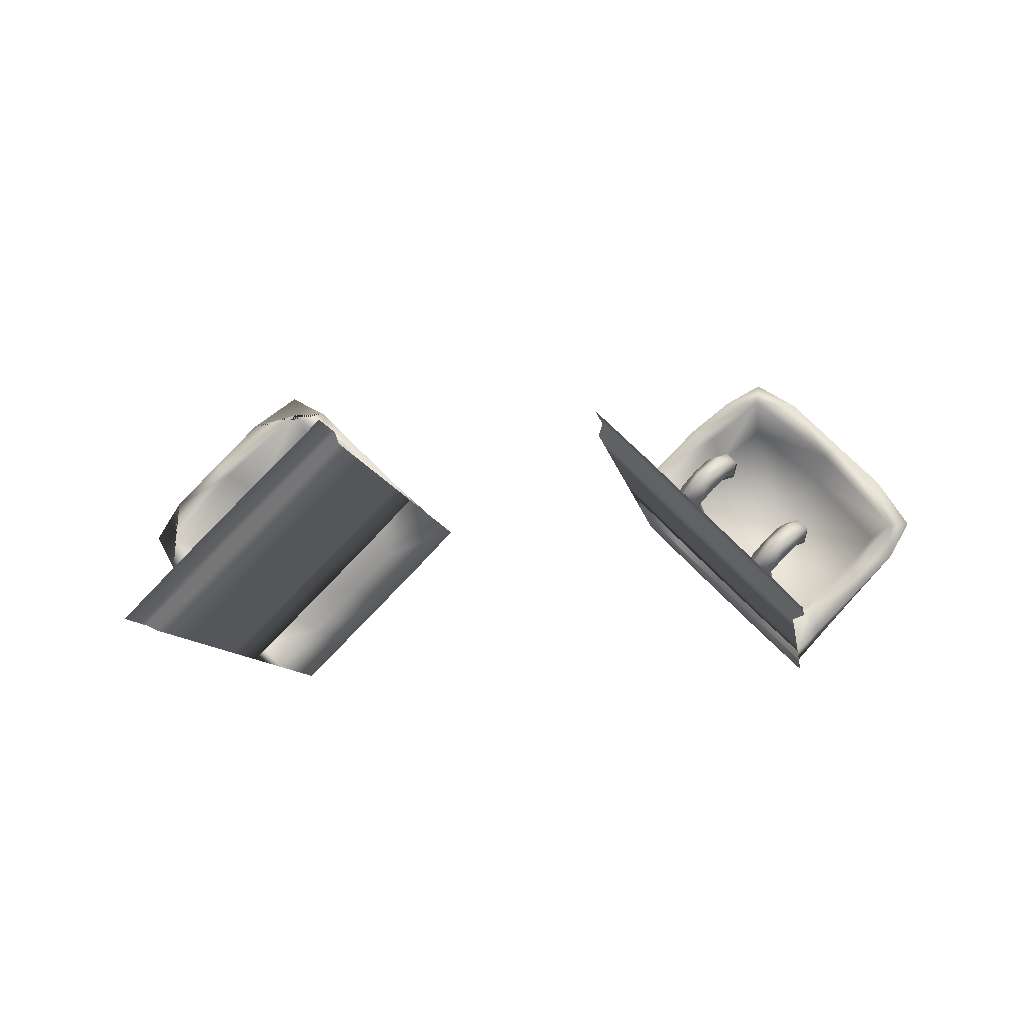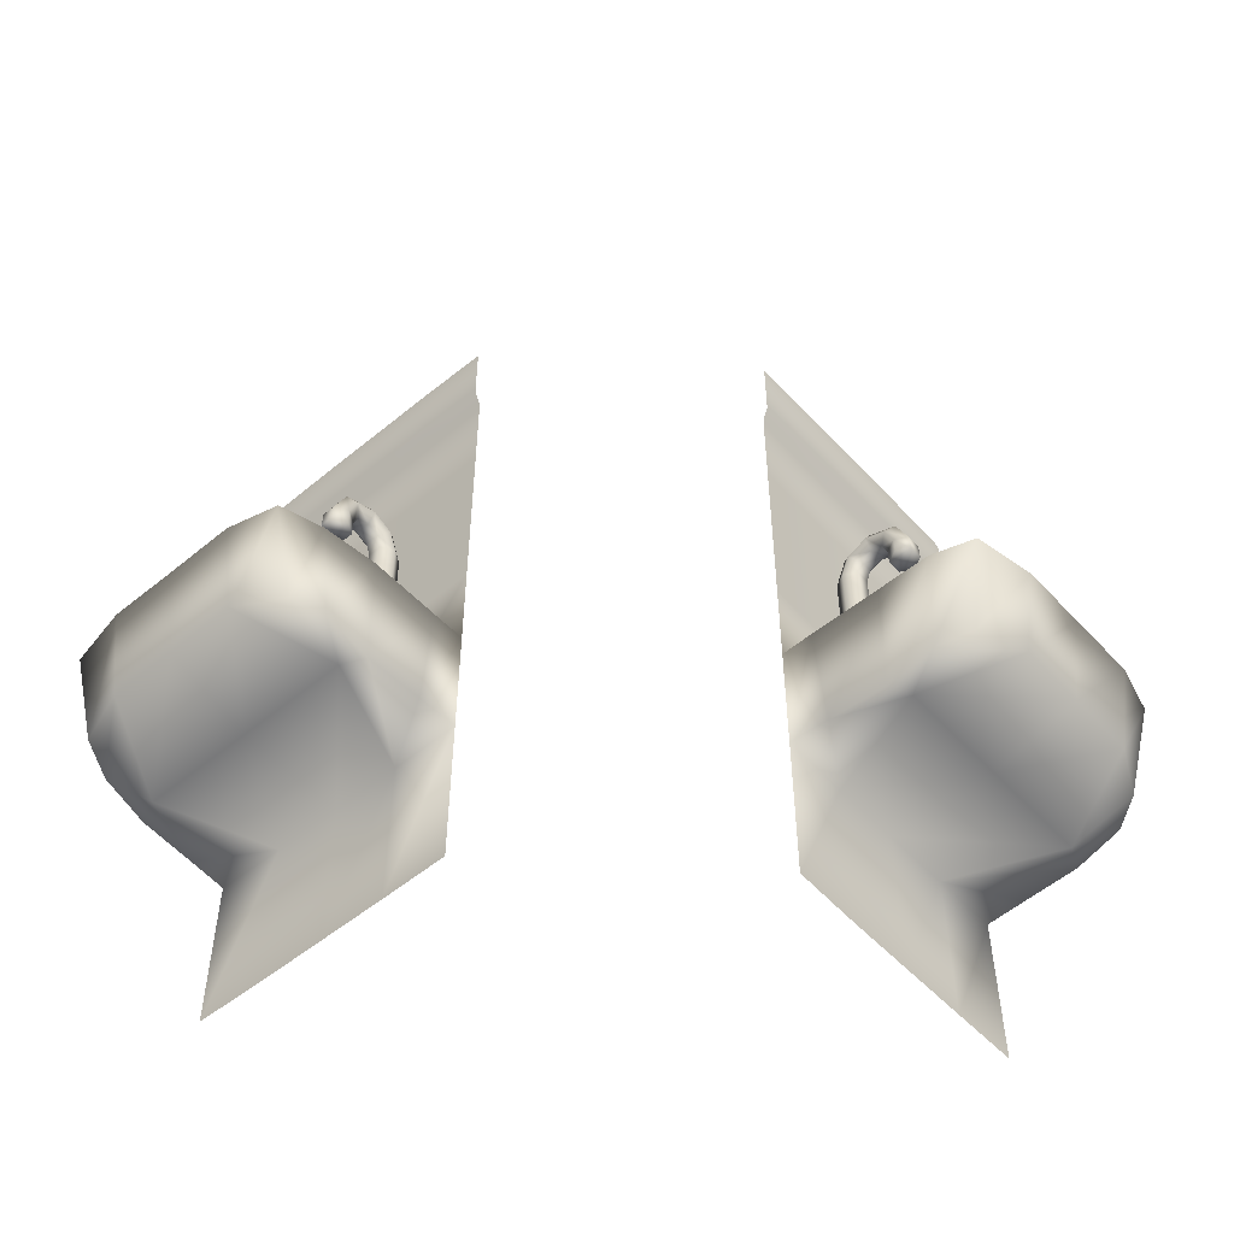
<metadata>
{"format":"obj","ext":"obj","renderer":"f3d","projection":"perspective","resolution":1024,"background":"white","views":[{"elev":-9.0,"azim":-171.2,"up":"+Z"},{"elev":-52.9,"azim":-3.6,"up":"+Y"}]}
</metadata>
<code>
o T1L5M006_13
v -0.5684 1.034 1.069
v 0.3262 1.034 1.067
v 0.3262 1.549 1.067
v -0.5684 1.549 1.069
v -0.5684 1.933 1.069
v 0.3262 1.933 1.067
v 0.3262 3.133 1.067
v -0.5684 3.133 1.069
v -0.5684 2.532 1.069
v 0.3262 2.532 1.067
v -0.5684 2.232 1.069
v 0.3262 2.232 1.067
v 0.3262 2.833 1.067
v -0.5684 2.833 1.069
v 0.3359 3.151 1.104
v -0.584 3.151 1.104
v 0.3359 3.368 1.104
v -0.584 3.368 1.104
v -1.201 1.034 0.4395
v -1.201 1.549 0.4395
v -1.561 1.618 0.8994
v -1.014 1.618 1.414
v -1.071 1.933 1.485
v -1.632 1.933 0.9248
v -1.201 1.933 0.4395
v -1.201 3.133 0.4395
v -0.8838 1.933 0.752
v -0.7256 1.933 0.9102
v -1.042 1.933 0.5938
v -0.8838 3.133 0.752
v -0.7256 3.133 0.9102
v -1.042 3.133 0.5938
v -1.201 2.532 0.4395
v -1.042 2.532 0.5938
v -0.8838 2.532 0.752
v -0.7256 2.532 0.9102
v -1.371 1.933 1.239
v -1.21 1.933 1.401
v -1.522 1.933 1.089
v -1.329 1.631 1.205
v -1.172 1.631 1.363
v -1.484 1.631 1.05
v -0.8838 1.549 0.752
v -0.7256 1.549 0.9102
v -1.042 1.549 0.5938
v -0.8838 1.034 0.752
v -0.7256 1.034 0.9102
v -1.042 1.034 0.5938
v -0.8115 1.933 1.312
v -0.8916 1.933 1.28
v -1.415 1.933 0.7559
v -1.444 1.933 0.6797
v -1.276 1.933 0.5117
v -1.245 1.933 0.5859
v -0.9814 1.933 0.8496
v -0.7217 1.933 1.11
v -0.6445 1.933 1.145
v -1.565 1.933 0.8018
v -1.564 1.933 0.9189
v -1.326 1.933 1.193
v -1.064 1.933 1.42
v -0.9482 1.933 1.42
v -1.412 1.548 0.6729
v -1.287 1.549 0.5352
v -1.516 1.588 0.7891
v -0.8008 1.548 1.284
v -0.665 1.549 1.157
v -0.9141 1.588 1.39
v -1.201 2.232 0.4395
v -1.042 2.232 0.5938
v -0.8838 2.232 0.752
v -0.7256 2.232 0.9102
v -0.7256 2.833 0.9102
v -0.8838 2.833 0.752
v -1.042 2.833 0.5938
v -1.201 2.833 0.4395
v -0.877 1.548 1.256
v -1.13 1.548 1.002
v -1.384 1.548 0.748
v -1.287 1.648 1.153
v -1.056 1.648 1.357
v -0.7529 1.648 1.084
v -0.9854 1.648 0.8516
v -1.219 1.648 0.6182
v -1.501 1.648 0.9121
v -1.369 1.648 0.7686
v -1.136 1.648 1.002
v -0.9033 1.648 1.234
v -0.9111 3.151 0.7793
v -0.7539 3.151 0.9375
v -1.069 3.151 0.6211
v -1.236 3.151 0.4502
v -0.9111 3.368 0.7793
v -0.7539 3.368 0.9375
v -1.069 3.368 0.6211
v -1.236 3.368 0.4502
v -1.038 1.936 0.7207
v -1.026 1.936 0.6768
v -1.059 1.936 0.6445
v -1.103 1.936 0.6562
v -1.115 1.936 0.7002
v -1.082 1.936 0.7324
v -1.038 2.011 0.7207
v -1.026 2.011 0.6768
v -1.059 2.011 0.6445
v -1.103 2.011 0.6562
v -1.115 2.011 0.7002
v -1.082 2.011 0.7324
v -1.038 2.086 0.7207
v -1.026 2.086 0.6768
v -1.059 2.086 0.6445
v -1.103 2.086 0.6562
v -1.115 2.086 0.7002
v -1.082 2.086 0.7324
v -1.038 2.161 0.7207
v -1.026 2.161 0.6768
v -1.059 2.161 0.6445
v -1.103 2.161 0.6562
v -1.115 2.161 0.7002
v -1.082 2.161 0.7324
v -1.038 2.236 0.7207
v -1.026 2.236 0.6768
v -1.059 2.236 0.6445
v -1.103 2.236 0.6562
v -1.115 2.236 0.7002
v -1.082 2.236 0.7324
v -1.038 2.312 0.7207
v -1.026 2.312 0.6768
v -1.059 2.312 0.6445
v -1.103 2.312 0.6562
v -1.115 2.312 0.7002
v -1.082 2.312 0.7324
v -1.038 2.387 0.7207
v -1.026 2.387 0.6768
v -1.059 2.387 0.6445
v -1.103 2.387 0.6562
v -1.115 2.387 0.7002
v -1.082 2.387 0.7324
v -1.038 2.463 0.7207
v -1.026 2.462 0.6768
v -1.059 2.462 0.6445
v -1.103 2.463 0.6562
v -1.115 2.463 0.7002
v -1.082 2.463 0.7324
v -1.058 2.53 0.7402
v -1.054 2.559 0.7041
v -1.086 2.559 0.6719
v -1.122 2.53 0.6758
v -1.126 2.503 0.7119
v -1.094 2.503 0.7441
v -1.105 2.56 0.7881
v -1.121 2.599 0.7715
v -1.153 2.599 0.7393
v -1.17 2.56 0.7236
v -1.154 2.52 0.7393
v -1.122 2.52 0.7725
v -1.153 2.532 0.8359
v -1.189 2.561 0.8398
v -1.222 2.561 0.8076
v -1.218 2.532 0.7715
v -1.183 2.504 0.7676
v -1.15 2.504 0.8008
v -1.174 2.465 0.8564
v -1.218 2.465 0.8682
v -1.25 2.465 0.8359
v -1.238 2.465 0.792
v -1.194 2.464 0.7803
v -1.162 2.464 0.8125
v -1.174 2.409 0.8574
v -1.219 2.409 0.8691
v -1.251 2.409 0.8369
v -1.239 2.409 0.792
v -1.194 2.408 0.7803
v -1.162 2.408 0.8125
v -0.7871 1.936 0.9717
v -0.7754 1.936 0.9277
v -0.8076 1.936 0.8955
v -0.8516 1.936 0.9072
v -0.8643 1.936 0.9512
v -0.8311 1.936 0.9834
v -0.7871 2.011 0.9717
v -0.7754 2.011 0.9277
v -0.8076 2.011 0.8955
v -0.8516 2.011 0.9072
v -0.8643 2.011 0.9512
v -0.8311 2.011 0.9834
v -0.7871 2.086 0.9717
v -0.7754 2.086 0.9277
v -0.8076 2.086 0.8955
v -0.8516 2.086 0.9072
v -0.8643 2.086 0.9512
v -0.8311 2.086 0.9834
v -0.7871 2.161 0.9717
v -0.7754 2.161 0.9277
v -0.8076 2.161 0.8955
v -0.8516 2.161 0.9072
v -0.8643 2.161 0.9512
v -0.8311 2.161 0.9834
v -0.7871 2.236 0.9717
v -0.7754 2.236 0.9277
v -0.8076 2.236 0.8955
v -0.8516 2.236 0.9072
v -0.8643 2.236 0.9512
v -0.8311 2.236 0.9834
v -0.7871 2.312 0.9717
v -0.7754 2.312 0.9277
v -0.8076 2.312 0.8955
v -0.8516 2.312 0.9072
v -0.8643 2.312 0.9512
v -0.8311 2.312 0.9834
v -0.7871 2.387 0.9717
v -0.7754 2.387 0.9277
v -0.8076 2.387 0.8955
v -0.8516 2.387 0.9072
v -0.8643 2.387 0.9512
v -0.8311 2.387 0.9834
v -0.7871 2.463 0.9717
v -0.7754 2.462 0.9277
v -0.8076 2.462 0.8955
v -0.8516 2.463 0.9072
v -0.8643 2.463 0.9512
v -0.8311 2.463 0.9834
v -0.8066 2.53 0.9912
v -0.8027 2.559 0.9551
v -0.835 2.559 0.9229
v -0.8711 2.53 0.9268
v -0.875 2.503 0.9629
v -0.8428 2.503 0.9951
v -0.8545 2.56 1.039
v -0.8701 2.599 1.022
v -0.9023 2.599 0.9902
v -0.9189 2.56 0.9746
v -0.9033 2.52 0.9912
v -0.8711 2.52 1.023
v -0.9023 2.532 1.087
v -0.9385 2.561 1.091
v -0.9707 2.561 1.059
v -0.9668 2.532 1.022
v -0.9316 2.504 1.019
v -0.8994 2.504 1.052
v -0.9229 2.465 1.107
v -0.9668 2.465 1.119
v -0.999 2.465 1.087
v -0.9873 2.465 1.043
v -0.9434 2.464 1.031
v -0.9111 2.464 1.063
v -0.9229 2.409 1.108
v -0.9678 2.409 1.12
v -1 2.409 1.088
v -0.9883 2.409 1.043
v -0.9434 2.408 1.031
v -0.9111 2.408 1.063
v 0.9541 1.034 0.4346
v 0.9541 1.549 0.4346
v 0.9541 1.933 0.4346
v 0.9541 3.133 0.4346
v 0.9541 2.532 0.4346
v 0.9541 2.232 0.4346
v 0.9541 2.833 0.4346
v 0.9873 3.151 0.4512
v 0.9873 3.368 0.4512
v 0.7969 1.034 0.5908
v 0.4805 1.549 0.9072
v 0.6387 1.034 0.749
v 0.6387 1.549 0.749
v 1.288 1.933 1.074
v 1.126 1.933 1.236
v 1.092 1.631 1.193
v 0.9365 1.631 1.349
v 0.7969 3.133 0.5908
v 0.6387 3.133 0.749
v 0.6387 2.833 0.749
v 0.4805 2.232 0.9072
v 0.7969 1.549 0.5908
v 1.044 1.549 0.5303
v 0.7861 1.618 1.425
v 0.6748 1.588 1.381
v 0.6885 1.933 1.431
v 0.8115 1.933 1.496
v 1.031 1.933 0.5088
v 0.8057 1.933 1.43
v 0.9971 1.933 0.5859
v 0.9756 1.933 1.387
v 1.08 1.933 1.19
v 0.7969 2.833 0.5908
v 0.4727 1.933 1.109
v 0.4805 1.933 0.9072
v 0.3984 1.933 1.142
v 0.4805 2.833 0.9072
v 0.4805 3.133 0.9072
v 0.7969 2.232 0.5908
v 0.6387 2.232 0.749
v 0.6387 1.933 0.749
v 0.7969 1.933 0.5908
v 1.307 1.933 0.9287
v 0.8887 1.548 0.9951
v 1.249 1.631 1.036
v 1.301 1.618 0.8789
v 1.372 1.933 0.9355
v 0.6348 1.548 1.249
v 1.143 1.548 0.7412
v 0.4805 1.034 0.9072
v 1.306 1.933 0.8125
v 1.198 1.933 0.6768
v 1.171 1.548 0.665
v 0.4219 1.549 1.152
v 0.5596 1.548 1.276
v 0.5664 1.933 1.309
v 0.6426 1.933 1.279
v 0.6553 1.648 1.233
v 0.7383 1.648 0.8506
v 0.5049 1.648 1.083
v 0.8887 1.648 1.001
v 0.9707 1.648 0.6172
v 1.121 1.648 0.7686
v 1.167 1.933 0.7559
v 0.7988 1.648 1.365
v 1.04 1.648 1.152
v 1.244 1.648 0.9199
v 1.276 1.588 0.7793
v 0.4805 2.532 0.9072
v 0.6387 2.532 0.749
v 0.7969 2.532 0.5908
v 0.7363 1.933 0.8467
v 0.8242 3.151 0.6182
v 0.666 3.151 0.7764
v 0.5078 3.151 0.9346
v 0.8242 3.368 0.6182
v 0.666 3.368 0.7764
v 0.5078 3.368 0.9346
v 0.6074 1.936 0.9033
v 0.5635 2.011 0.8906
v 0.6074 2.011 0.9033
v 0.5635 1.936 0.8906
v 0.5312 2.011 0.9238
v 0.5312 1.936 0.9238
v 0.543 2.011 0.9678
v 0.543 1.936 0.9678
v 0.5869 2.011 0.9795
v 0.5869 1.936 0.9795
v 0.6191 2.011 0.9473
v 0.6191 1.936 0.9473
v 0.5635 2.086 0.8906
v 0.6074 2.086 0.9033
v 0.5312 2.086 0.9238
v 0.543 2.086 0.9678
v 0.5869 2.086 0.9795
v 0.6191 2.086 0.9473
v 0.5635 2.161 0.8906
v 0.6074 2.161 0.9033
v 0.5312 2.161 0.9238
v 0.543 2.161 0.9678
v 0.5869 2.161 0.9795
v 0.6191 2.161 0.9473
v 0.5635 2.236 0.8906
v 0.6074 2.236 0.9033
v 0.5312 2.236 0.9238
v 0.543 2.236 0.9678
v 0.5869 2.236 0.9795
v 0.6191 2.236 0.9473
v 0.5635 2.312 0.8906
v 0.6074 2.312 0.9033
v 0.5312 2.312 0.9238
v 0.543 2.312 0.9678
v 0.5869 2.312 0.9795
v 0.6191 2.312 0.9473
v 0.5635 2.387 0.8906
v 0.6074 2.387 0.9033
v 0.5312 2.387 0.9238
v 0.543 2.387 0.9678
v 0.5869 2.387 0.9795
v 0.6191 2.387 0.9473
v 0.5635 2.462 0.8906
v 0.6074 2.463 0.9033
v 0.5312 2.462 0.9238
v 0.543 2.463 0.9678
v 0.5869 2.463 0.9795
v 0.6191 2.463 0.9473
v 0.5908 2.559 0.918
v 0.627 2.53 0.9219
v 0.5586 2.559 0.9512
v 0.5625 2.53 0.9873
v 0.5986 2.503 0.9912
v 0.6309 2.503 0.959
v 0.6582 2.599 0.9863
v 0.6748 2.56 0.9697
v 0.626 2.599 1.019
v 0.6094 2.56 1.035
v 0.626 2.52 1.019
v 0.6592 2.52 0.9863
v 0.7266 2.561 1.054
v 0.7227 2.532 1.019
v 0.6934 2.561 1.086
v 0.6582 2.532 1.083
v 0.6543 2.504 1.047
v 0.6865 2.504 1.015
v 0.7549 2.465 1.083
v 0.7432 2.465 1.038
v 0.7227 2.465 1.115
v 0.6787 2.465 1.104
v 0.666 2.464 1.059
v 0.6992 2.464 1.026
v 0.7227 2.409 1.115
v 0.7432 2.409 1.039
v 0.7559 2.409 1.083
v 0.6787 2.409 1.104
v 0.667 2.408 1.06
v 0.6992 2.408 1.027
v 0.8584 1.936 0.6523
v 0.8145 2.011 0.6396
v 0.8584 2.011 0.6523
v 0.8145 1.936 0.6396
v 0.7822 2.011 0.6729
v 0.7822 1.936 0.6729
v 0.7939 2.011 0.7168
v 0.7939 1.936 0.7168
v 0.8379 2.011 0.7285
v 0.8379 1.936 0.7285
v 0.8701 2.011 0.6963
v 0.8701 1.936 0.6963
v 0.8145 2.086 0.6396
v 0.8584 2.086 0.6523
v 0.7822 2.086 0.6729
v 0.7939 2.086 0.7168
v 0.8379 2.086 0.7285
v 0.8701 2.086 0.6963
v 0.8145 2.161 0.6396
v 0.8584 2.161 0.6523
v 0.7822 2.161 0.6729
v 0.7939 2.161 0.7168
v 0.8379 2.161 0.7285
v 0.8701 2.161 0.6963
v 0.8145 2.236 0.6396
v 0.8584 2.236 0.6523
v 0.7822 2.236 0.6729
v 0.7939 2.236 0.7168
v 0.8379 2.236 0.7285
v 0.8701 2.236 0.6963
v 0.8145 2.312 0.6396
v 0.8584 2.312 0.6523
v 0.7822 2.312 0.6729
v 0.7939 2.312 0.7168
v 0.8379 2.312 0.7285
v 0.8701 2.312 0.6963
v 0.8145 2.387 0.6396
v 0.8584 2.387 0.6523
v 0.7822 2.387 0.6729
v 0.7939 2.387 0.7168
v 0.8379 2.387 0.7285
v 0.8701 2.387 0.6963
v 0.8145 2.462 0.6396
v 0.8584 2.463 0.6523
v 0.7822 2.462 0.6729
v 0.7939 2.463 0.7168
v 0.8379 2.463 0.7285
v 0.8701 2.463 0.6963
v 0.8418 2.559 0.667
v 0.8779 2.53 0.6709
v 0.8096 2.559 0.7002
v 0.8135 2.53 0.7363
v 0.8496 2.503 0.7402
v 0.8818 2.503 0.707
v 0.9092 2.599 0.7344
v 0.9258 2.56 0.7188
v 0.877 2.599 0.7676
v 0.8613 2.56 0.7842
v 0.877 2.52 0.7676
v 0.9102 2.52 0.7354
v 0.9775 2.561 0.8027
v 0.9736 2.532 0.7676
v 0.9453 2.561 0.835
v 0.9092 2.532 0.832
v 0.9053 2.504 0.7959
v 0.9385 2.504 0.7637
v 1.006 2.465 0.832
v 0.9941 2.465 0.7871
v 0.9736 2.465 0.8643
v 0.9297 2.465 0.8525
v 0.918 2.464 0.8076
v 0.9502 2.464 0.7754
v 0.9736 2.409 0.8643
v 0.9941 2.409 0.7881
v 1.007 2.409 0.832
v 0.9297 2.409 0.8525
v 0.918 2.408 0.8086
v 0.9502 2.408 0.7764
f 47 1 4 44
f 48 46 43 45
f 40 41 38 37
f 42 40 37 39
f 74 73 31 30
f 25 29 70 69
f 65 79 42 21
f 65 21 24 58
f 67 4 5 57
f 59 58 24 39
f 59 39 37 60
f 73 14 8 31
f 25 53 54 29
f 75 74 30 32
f 76 75 32 26
f 33 34 75 76
f 72 11 9 36
f 29 27 71 70
f 27 28 72 71
f 28 5 11 72
f 60 37 38 61
f 21 42 39 24
f 78 77 41 40
f 41 22 23 38
f 79 78 40 42
f 19 48 45 20
f 77 68 22 41
f 46 47 44 43
f 49 50 61 62
f 68 66 49 62
f 61 38 23 62
f 20 64 53 25
f 64 63 52 53
f 54 53 52 51
f 86 87 83 84
f 87 88 82 83
f 57 56 50 49
f 66 67 57 49
f 51 52 58 59
f 63 65 58 52
f 86 85 80 87
f 87 80 81 88
f 22 68 62 23
f 45 79 64 20
f 66 77 44 67
f 69 70 34 33
f 70 71 35 34
f 71 72 36 35
f 36 9 14 73
f 35 36 73 74
f 34 35 74 75
f 77 78 43 44
f 78 79 45 43
f 81 80 60 61
f 83 82 56 55
f 84 83 55 54
f 80 85 59 60
f 86 84 54 51
f 82 88 50 56
f 85 86 51 59
f 88 81 61 50
f 30 31 90 89
f 31 8 16 90
f 32 30 89 91
f 26 32 91 92
f 89 90 94 93
f 90 16 18 94
f 91 89 93 95
f 92 91 95 96
f 103 97 98 104
f 104 98 99 105
f 105 99 100 106
f 106 100 101 107
f 107 101 102 108
f 108 102 97 103
f 109 103 104 110
f 110 104 105 111
f 111 105 106 112
f 112 106 107 113
f 113 107 108 114
f 114 108 103 109
f 115 109 110 116
f 116 110 111 117
f 117 111 112 118
f 118 112 113 119
f 119 113 114 120
f 120 114 109 115
f 121 115 116 122
f 122 116 117 123
f 123 117 118 124
f 124 118 119 125
f 125 119 120 126
f 126 120 115 121
f 127 121 122 128
f 128 122 123 129
f 129 123 124 130
f 130 124 125 131
f 131 125 126 132
f 132 126 121 127
f 133 127 128 134
f 134 128 129 135
f 135 129 130 136
f 136 130 131 137
f 137 131 132 138
f 138 132 127 133
f 139 133 134 140
f 140 134 135 141
f 141 135 136 142
f 142 136 137 143
f 143 137 138 144
f 144 138 133 139
f 145 139 140 146
f 146 140 141 147
f 147 141 142 148
f 148 142 143 149
f 149 143 144 150
f 150 144 139 145
f 151 145 146 152
f 152 146 147 153
f 153 147 148 154
f 148 149 155 154
f 155 149 150 156
f 151 156 150 145
f 158 157 151 152
f 153 159 158 152
f 153 154 160 159
f 154 155 161 160
f 156 162 161 155
f 157 162 156 151
f 158 164 163 157
f 159 165 164 158
f 160 166 165 159
f 161 167 166 160
f 162 168 167 161
f 157 163 168 162
f 170 171 174 169
f 171 172 173 174
f 164 170 169 163
f 165 171 170 164
f 166 172 171 165
f 167 173 172 166
f 168 174 173 167
f 163 169 174 168
f 181 175 176 182
f 182 176 177 183
f 183 177 178 184
f 184 178 179 185
f 185 179 180 186
f 186 180 175 181
f 187 181 182 188
f 188 182 183 189
f 189 183 184 190
f 190 184 185 191
f 191 185 186 192
f 192 186 181 187
f 193 187 188 194
f 194 188 189 195
f 195 189 190 196
f 196 190 191 197
f 197 191 192 198
f 198 192 187 193
f 199 193 194 200
f 200 194 195 201
f 201 195 196 202
f 202 196 197 203
f 203 197 198 204
f 204 198 193 199
f 205 199 200 206
f 206 200 201 207
f 207 201 202 208
f 208 202 203 209
f 209 203 204 210
f 210 204 199 205
f 211 205 206 212
f 212 206 207 213
f 213 207 208 214
f 214 208 209 215
f 215 209 210 216
f 216 210 205 211
f 217 211 212 218
f 218 212 213 219
f 219 213 214 220
f 220 214 215 221
f 221 215 216 222
f 222 216 211 217
f 223 217 218 224
f 224 218 219 225
f 225 219 220 226
f 226 220 221 227
f 227 221 222 228
f 228 222 217 223
f 229 223 224 230
f 230 224 225 231
f 231 225 226 232
f 226 227 233 232
f 233 227 228 234
f 229 234 228 223
f 236 235 229 230
f 231 237 236 230
f 231 232 238 237
f 232 233 239 238
f 234 240 239 233
f 235 240 234 229
f 236 242 241 235
f 237 243 242 236
f 238 244 243 237
f 239 245 244 238
f 240 246 245 239
f 235 241 246 240
f 248 249 252 247
f 249 250 251 252
f 242 248 247 241
f 243 249 248 242
f 244 250 249 243
f 245 251 250 244
f 246 252 251 245
f 241 247 252 246
f 55 56 180 179
f 27 55 178 177
f 28 27 177 176
f 55 27 97 102
f 27 29 99 98
f 29 54 100 99
f 54 55 102 101
f 262 253 254 274
f 302 264 265 263
f 268 297 266 267
f 269 268 267 283
f 272 285 270 271
f 6 287 273 12
f 277 300 269 276
f 277 276 279 278
f 275 254 255 280
f 283 281 278 279
f 267 284 281 283
f 285 259 256 270
f 287 6 288 286
f 289 272 271 290
f 13 289 290 7
f 10 321 289 13
f 291 258 257 323
f 287 293 292 273
f 293 294 291 292
f 294 255 258 291
f 266 295 284 267
f 276 269 283 279
f 296 301 297 268
f 297 298 299 266
f 300 296 268 269
f 2 302 263 3
f 301 320 298 297
f 264 262 274 265
f 304 316 295 303
f 320 305 304 303
f 303 295 266 299
f 3 306 288 6
f 306 307 308 288
f 286 288 308 309
f 310 313 311 312
f 313 315 314 311
f 280 282 316 304
f 305 275 280 304
f 309 308 278 281
f 307 277 278 308
f 318 313 310 317
f 319 315 313 318
f 298 320 303 299
f 263 300 306 3
f 305 301 274 275
f 12 273 321 10
f 273 292 322 321
f 292 291 323 322
f 323 257 259 285
f 322 323 285 272
f 321 322 272 289
f 301 296 265 274
f 296 300 263 265
f 319 318 284 295
f 311 314 282 324
f 312 311 324 286
f 318 317 281 284
f 310 312 286 309
f 314 315 316 282
f 317 310 309 281
f 315 319 295 316
f 271 270 325 326
f 270 256 260 325
f 290 271 326 327
f 7 290 327 15
f 326 325 328 329
f 325 260 261 328
f 327 326 329 330
f 15 327 330 17
f 333 331 334 332
f 332 334 336 335
f 335 336 338 337
f 337 338 340 339
f 339 340 342 341
f 341 342 331 333
f 344 333 332 343
f 343 332 335 345
f 345 335 337 346
f 346 337 339 347
f 347 339 341 348
f 348 341 333 344
f 350 344 343 349
f 349 343 345 351
f 351 345 346 352
f 352 346 347 353
f 353 347 348 354
f 354 348 344 350
f 356 350 349 355
f 355 349 351 357
f 357 351 352 358
f 358 352 353 359
f 359 353 354 360
f 360 354 350 356
f 362 356 355 361
f 361 355 357 363
f 363 357 358 364
f 364 358 359 365
f 365 359 360 366
f 366 360 356 362
f 368 362 361 367
f 367 361 363 369
f 369 363 364 370
f 370 364 365 371
f 371 365 366 372
f 372 366 362 368
f 374 368 367 373
f 373 367 369 375
f 375 369 370 376
f 376 370 371 377
f 377 371 372 378
f 378 372 368 374
f 380 374 373 379
f 379 373 375 381
f 381 375 376 382
f 382 376 377 383
f 383 377 378 384
f 384 378 374 380
f 386 380 379 385
f 385 379 381 387
f 387 381 382 388
f 382 383 389 388
f 389 383 384 390
f 386 390 384 380
f 391 392 386 385
f 387 393 391 385
f 387 388 394 393
f 388 389 395 394
f 390 396 395 389
f 392 396 390 386
f 391 397 398 392
f 393 399 397 391
f 394 400 399 393
f 395 401 400 394
f 396 402 401 395
f 392 398 402 396
f 405 403 408 404
f 403 406 407 408
f 397 405 404 398
f 399 403 405 397
f 400 406 403 399
f 401 407 406 400
f 402 408 407 401
f 398 404 408 402
f 411 409 412 410
f 410 412 414 413
f 413 414 416 415
f 415 416 418 417
f 417 418 420 419
f 419 420 409 411
f 422 411 410 421
f 421 410 413 423
f 423 413 415 424
f 424 415 417 425
f 425 417 419 426
f 426 419 411 422
f 428 422 421 427
f 427 421 423 429
f 429 423 424 430
f 430 424 425 431
f 431 425 426 432
f 432 426 422 428
f 434 428 427 433
f 433 427 429 435
f 435 429 430 436
f 436 430 431 437
f 437 431 432 438
f 438 432 428 434
f 440 434 433 439
f 439 433 435 441
f 441 435 436 442
f 442 436 437 443
f 443 437 438 444
f 444 438 434 440
f 446 440 439 445
f 445 439 441 447
f 447 441 442 448
f 448 442 443 449
f 449 443 444 450
f 450 444 440 446
f 452 446 445 451
f 451 445 447 453
f 453 447 448 454
f 454 448 449 455
f 455 449 450 456
f 456 450 446 452
f 458 452 451 457
f 457 451 453 459
f 459 453 454 460
f 460 454 455 461
f 461 455 456 462
f 462 456 452 458
f 464 458 457 463
f 463 457 459 465
f 465 459 460 466
f 460 461 467 466
f 467 461 462 468
f 464 468 462 458
f 469 470 464 463
f 465 471 469 463
f 465 466 472 471
f 466 467 473 472
f 468 474 473 467
f 470 474 468 464
f 469 475 476 470
f 471 477 475 469
f 472 478 477 471
f 473 479 478 472
f 474 480 479 473
f 470 476 480 474
f 483 481 486 482
f 481 484 485 486
f 475 483 482 476
f 477 481 483 475
f 478 484 481 477
f 479 485 484 478
f 480 486 485 479
f 476 482 486 480
f 324 282 420 418
f 293 324 416 414
f 294 293 414 412
f 324 293 331 342
f 293 287 336 334
f 287 286 338 336
f 286 324 342 340
f 44 4 67
f 56 57 5
f 28 56 5
f 79 63 64
f 79 65 63
f 77 66 68
f 180 56 175
f 175 56 28
f 55 179 178
f 28 176 175
f 27 98 97
f 54 101 100
f 274 254 275
f 282 280 255
f 294 282 255
f 300 307 306
f 300 277 307
f 301 305 320
f 420 282 409
f 409 282 294
f 324 418 416
f 294 412 409
f 293 334 331
f 286 340 338

</code>
